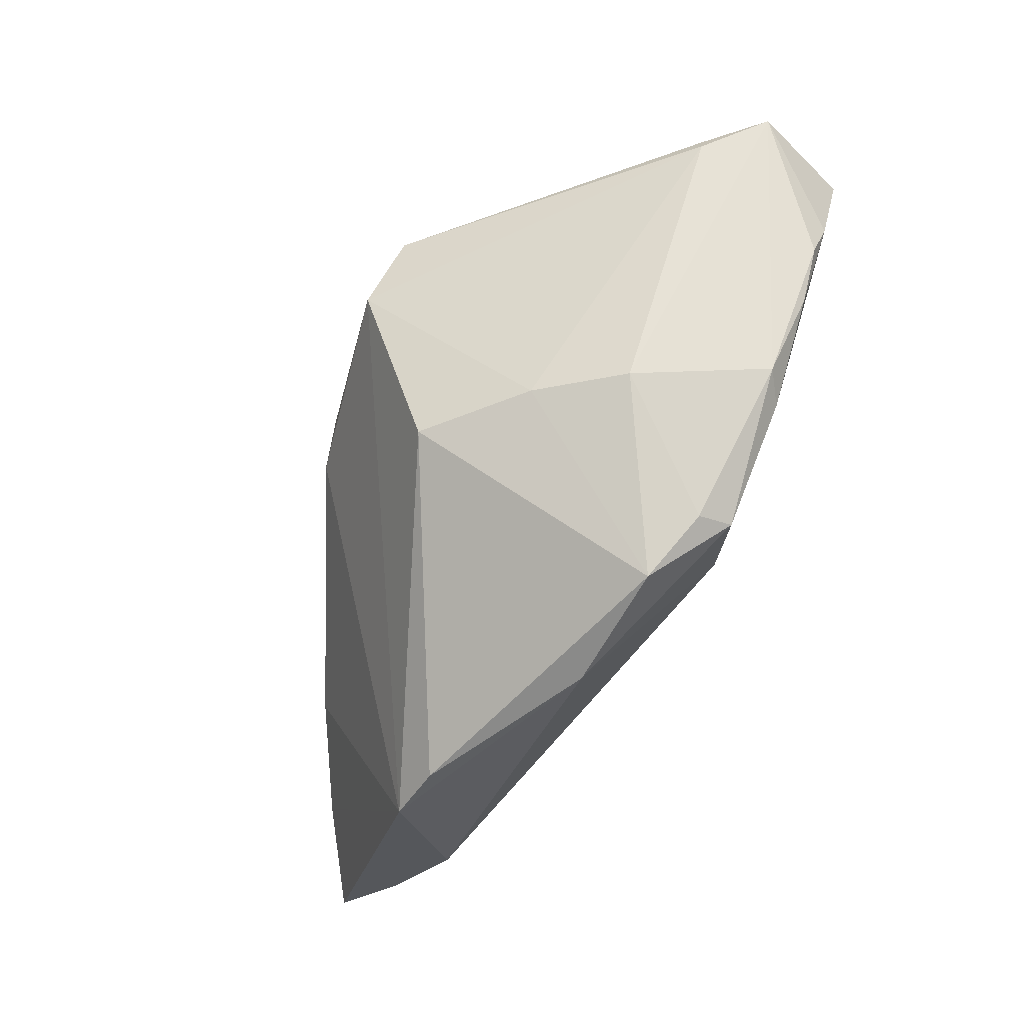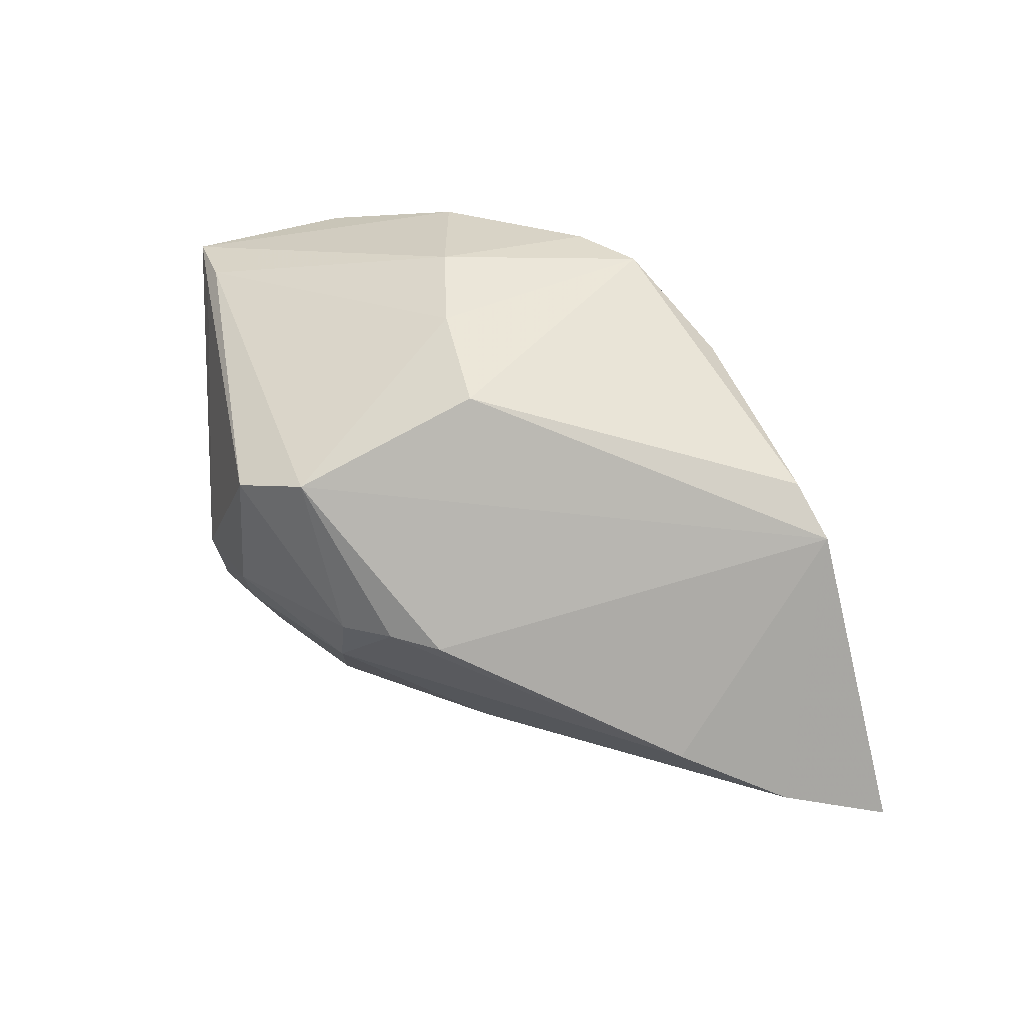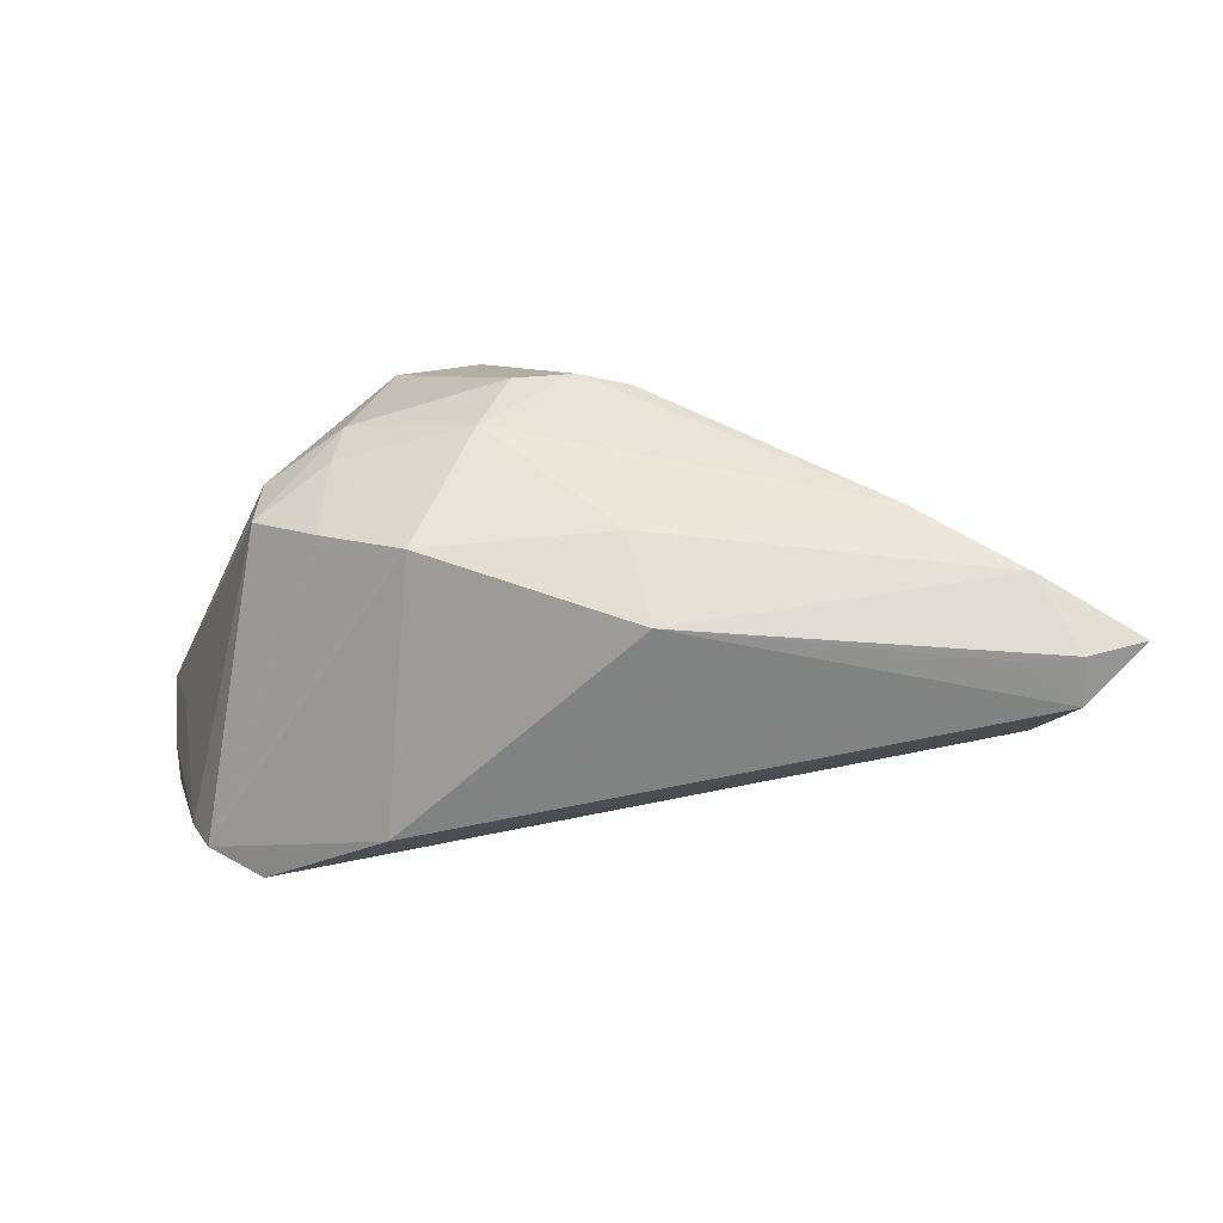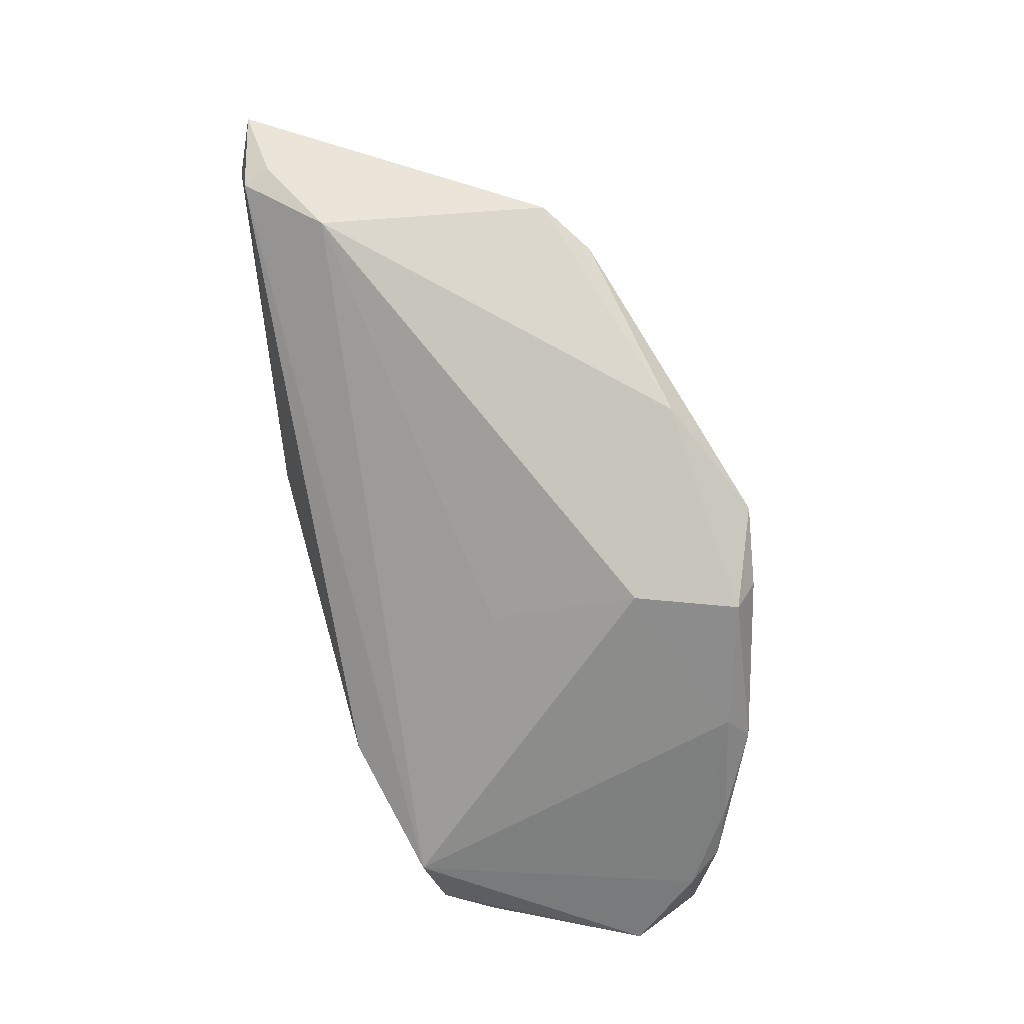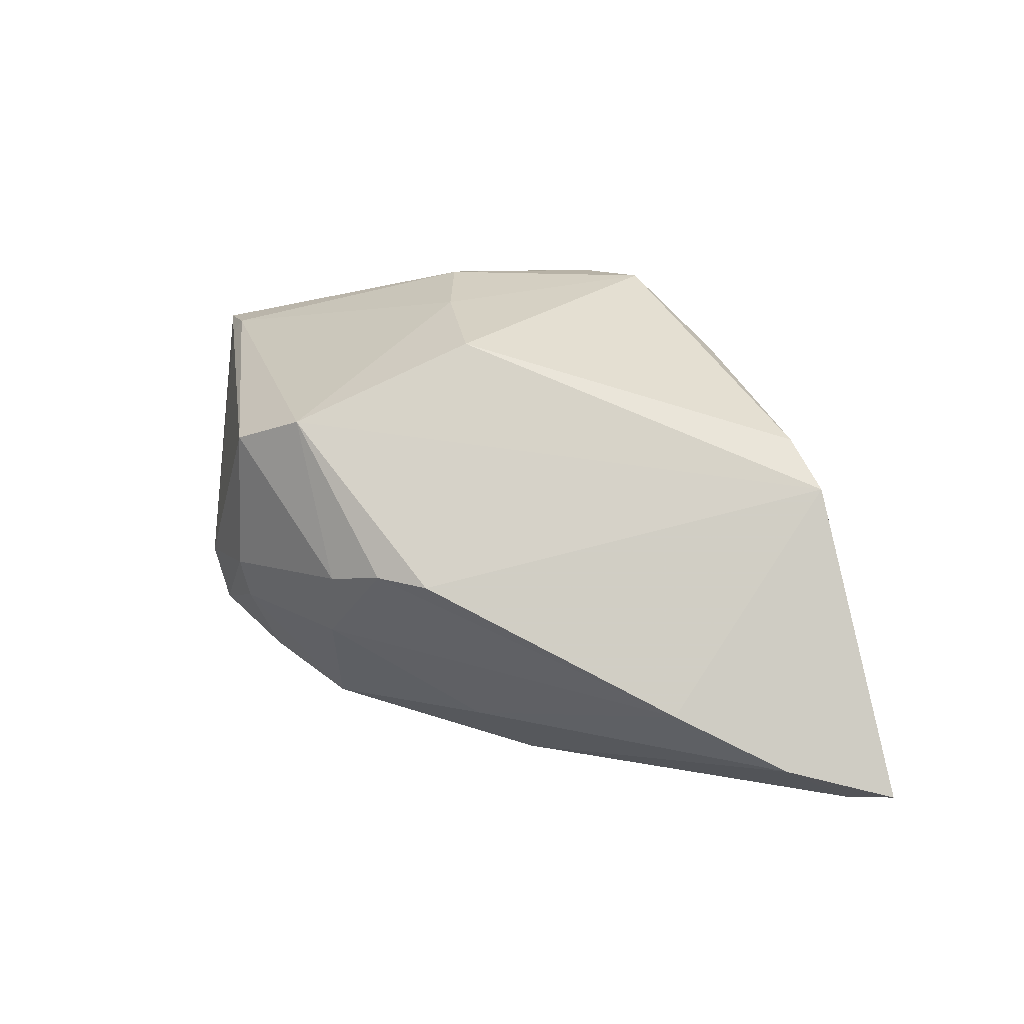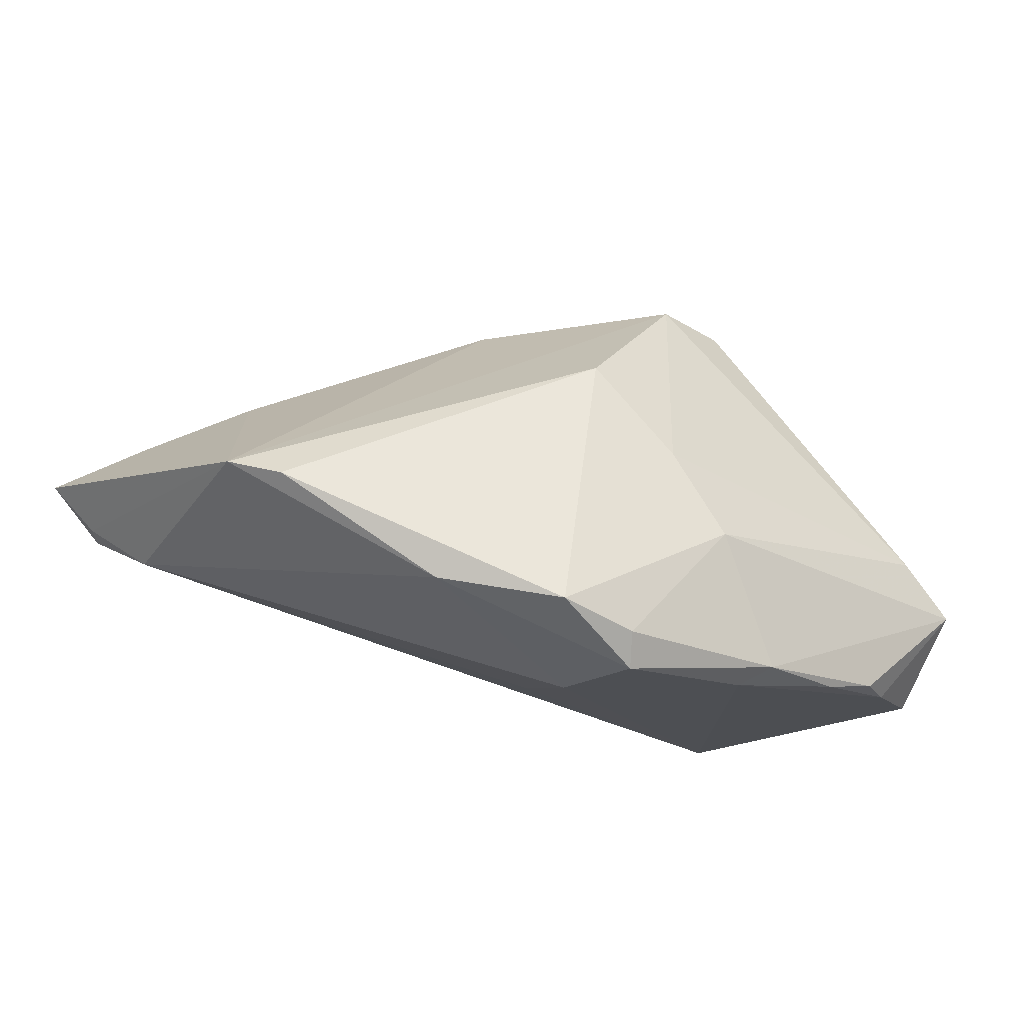
<metadata>
{"format":"obj","ext":"obj","renderer":"f3d","projection":"perspective","resolution":1024,"background":"white","views":[{"elev":76.6,"azim":111.5,"up":"+Y"},{"elev":33.8,"azim":25.5,"up":"+Y"},{"elev":12.1,"azim":2.8,"up":"+Z"},{"elev":-64.1,"azim":94.5,"up":"+Z"},{"elev":12.9,"azim":29.0,"up":"+Y"},{"elev":-17.7,"azim":153.5,"up":"+Z"}]}
</metadata>
<code>
v 0.004004 0.02742 -0.02413
v -0.04912 0.02108 -0.01045
v -0.03801 0.02036 -0.02216
v -0.04709 0.01295 -0.0214
v -0.02365 -0.01102 0.02147
v 0.06099 -0.02889 0.006793
v -0.04534 0.00975 -0.01042
v -0.007687 -0.01252 0.0258
v 0.00628 0.01488 -0.02417
v -0.008325 0.03005 -0.006448
v -0.04114 -0.006516 -0.02083
v 0.04842 0.007041 0.001397
v 0.01153 -0.03044 0.007822
v -0.02652 0.02504 -0.0228
v -0.01663 -0.02204 -0.01745
v -0.01001 0.01472 0.02923
v 0.008436 -0.004194 0.02913
v 0.05611 -0.02636 0.0006697
v -0.04385 0.01969 -0.003421
v 0.04333 0.01241 -0.0008707
v -0.0157 0.02833 -0.0221
v 0.008582 -0.02371 0.0166
v 0.002228 -0.003463 0.03022
v -0.02389 -0.01936 0.01496
v 0.03716 -0.01903 0.01868
v -0.004822 -0.004545 0.02982
v -0.01961 0.01171 0.02824
v -0.03187 -0.006433 0.0182
v 0.02658 0.02095 -0.01406
v -0.01382 -0.02465 0.01455
v 0.05447 -0.03044 0.005421
v 0.002708 -0.002893 -0.02025
v -0.0426 0.02147 -0.003796
v -0.002781 0.02734 0.004008
v -0.02293 -0.005739 0.02454
v 0.04748 -0.03025 0.00476
v -0.03155 -0.01479 -0.02417
v 0.05456 -0.02936 -4.12e-05
v -0.0477 0.01395 -0.0167
v 0.01393 0.02971 -0.01715
v 0.004948 0.02973 -0.0202
v -0.03816 -0.01254 -0.02145
v -0.03189 -0.01371 0.01524
v 0.04959 -0.02562 0.01306
v 0.05052 -0.01986 -0.004983
v 0.006083 0.02382 0.01521
v -0.03367 0.02385 -0.02178
v -0.01232 0.02568 -0.02417
f 30 13 22
f 4 2 3
f 3 37 4
f 47 2 21
f 21 14 47
f 47 3 2
f 14 3 47
f 15 13 30
f 2 43 28
f 30 22 8
f 42 15 30
f 37 15 42
f 4 37 42
f 20 46 12
f 37 9 32
f 32 45 37
f 9 45 32
f 41 1 21
f 48 14 21
f 21 1 48
f 37 3 48
f 48 3 14
f 48 9 37
f 48 1 9
f 29 45 9
f 9 1 29
f 20 12 29
f 29 12 45
f 27 33 19
f 19 33 2
f 19 28 27
f 2 28 19
f 16 46 34
f 16 33 27
f 34 33 16
f 23 17 16
f 17 12 16
f 16 12 46
f 30 8 5
f 4 42 11
f 11 42 43
f 25 12 17
f 25 17 23
f 25 8 22
f 23 8 25
f 10 41 21
f 10 33 34
f 21 2 10
f 2 33 10
f 34 46 40
f 40 10 34
f 41 10 40
f 40 46 20
f 20 29 40
f 1 41 40
f 40 29 1
f 38 36 13
f 13 15 38
f 37 45 38
f 38 15 37
f 30 5 24
f 24 5 43
f 24 42 30
f 43 42 24
f 35 28 43
f 43 5 35
f 27 28 35
f 35 5 8
f 39 2 4
f 4 11 39
f 7 43 2
f 7 11 43
f 2 39 7
f 7 39 11
f 6 12 44
f 12 25 44
f 44 25 22
f 44 22 13
f 31 38 6
f 36 38 31
f 13 36 31
f 6 44 31
f 31 44 13
f 6 38 18
f 18 38 45
f 18 12 6
f 45 12 18
f 27 35 26
f 26 16 27
f 23 16 26
f 26 8 23
f 26 35 8

</code>
